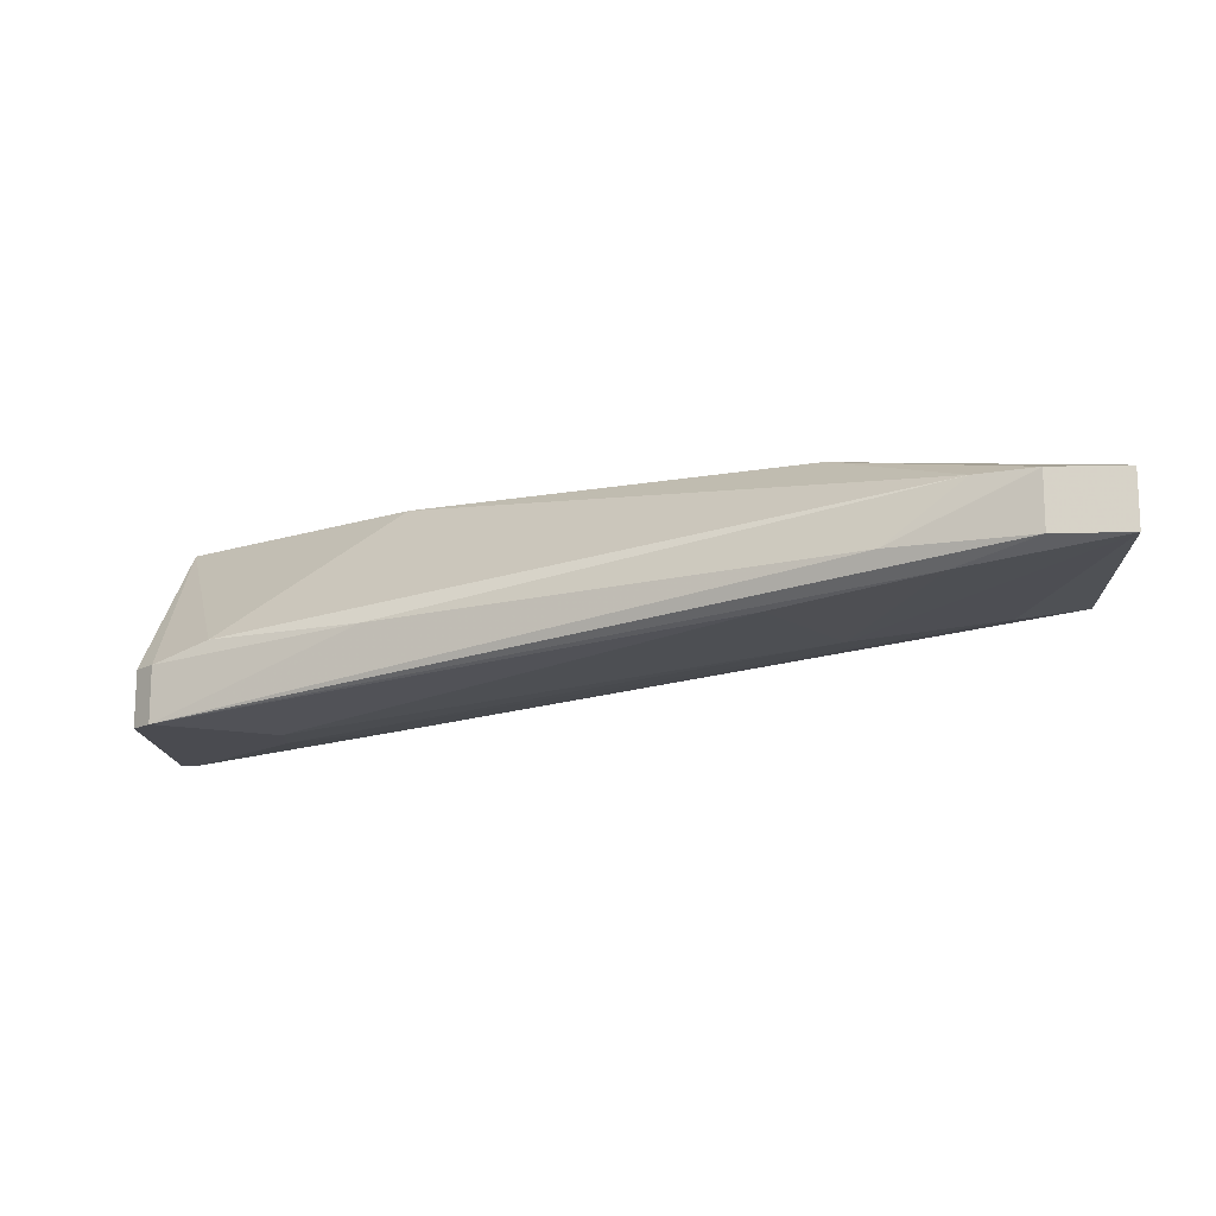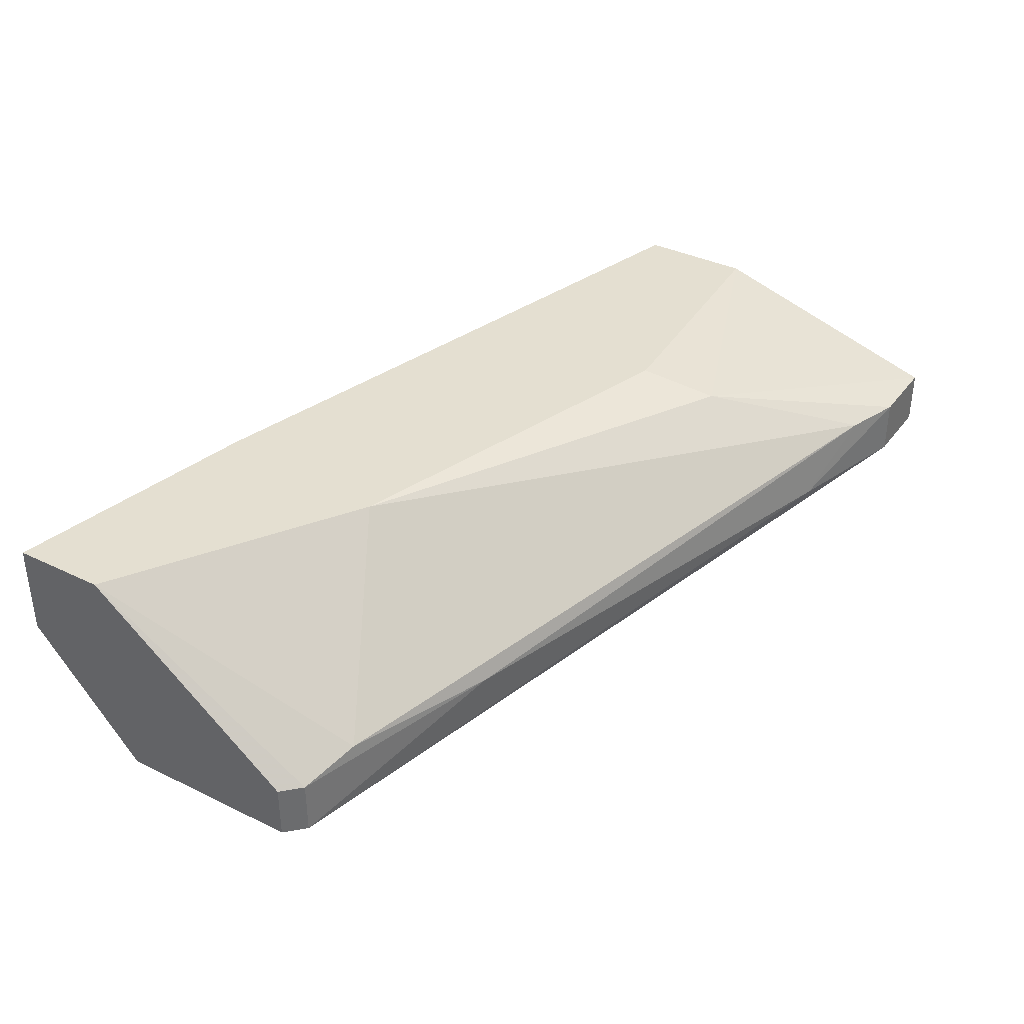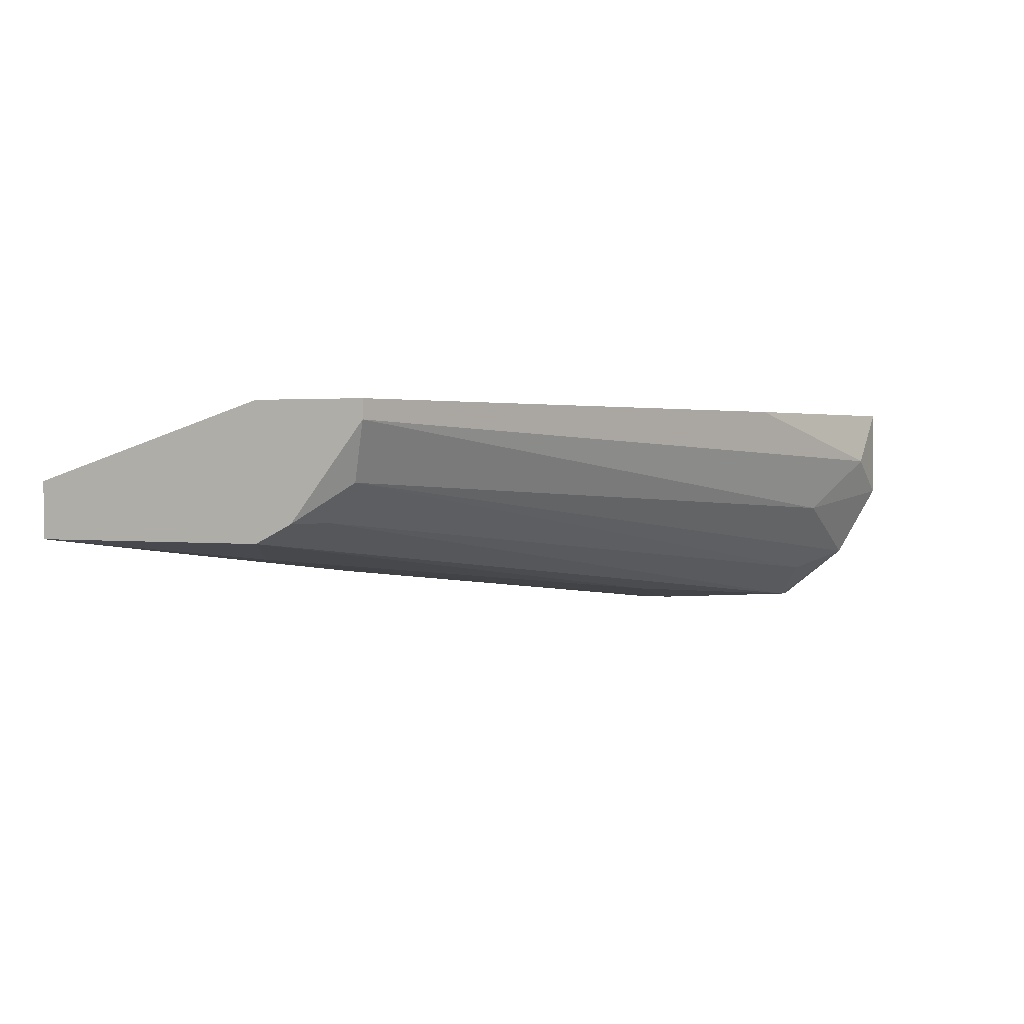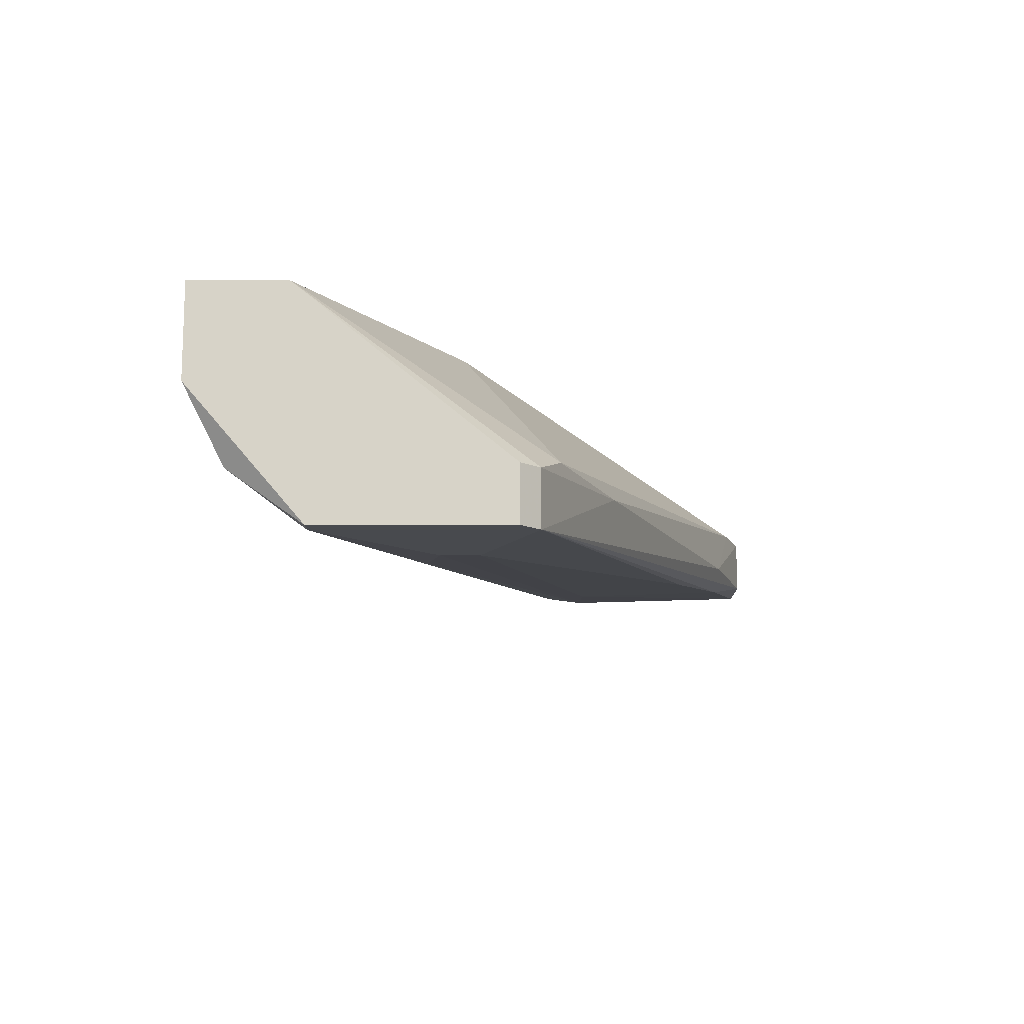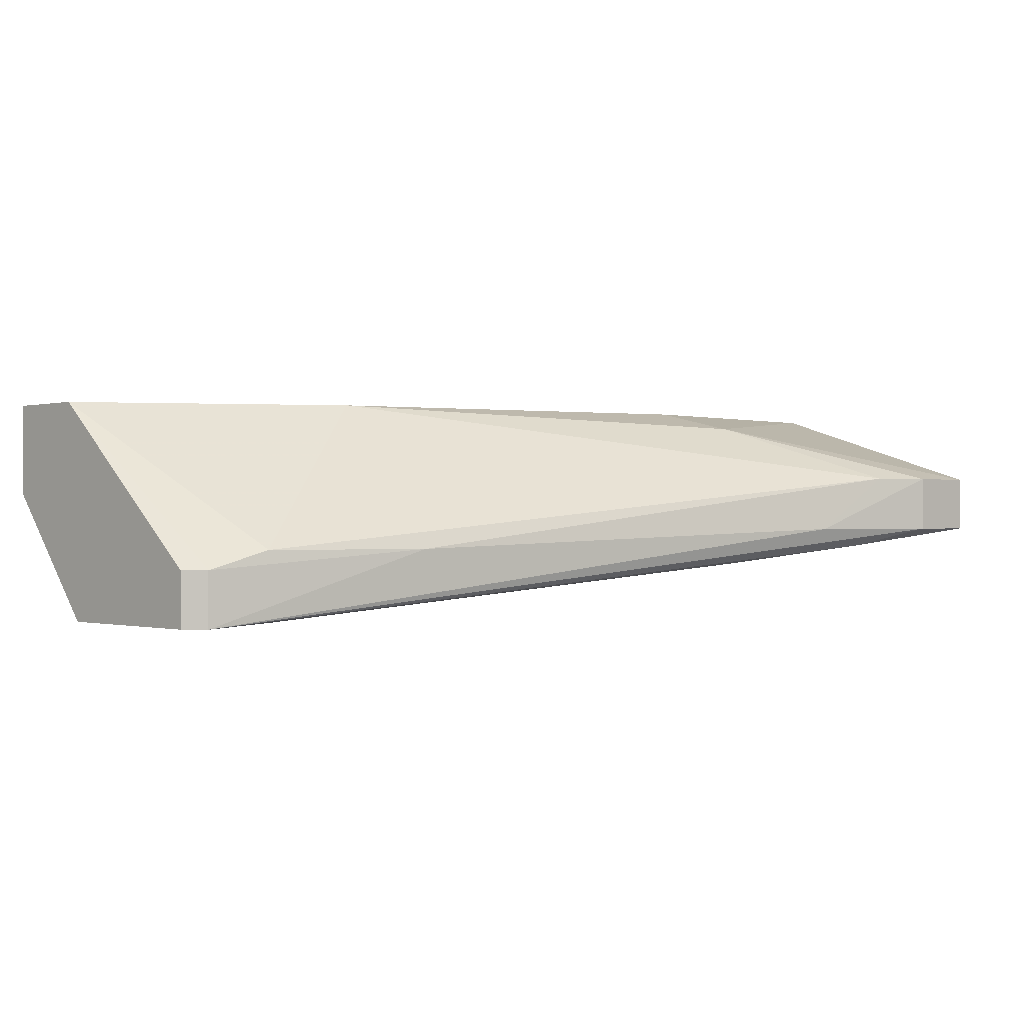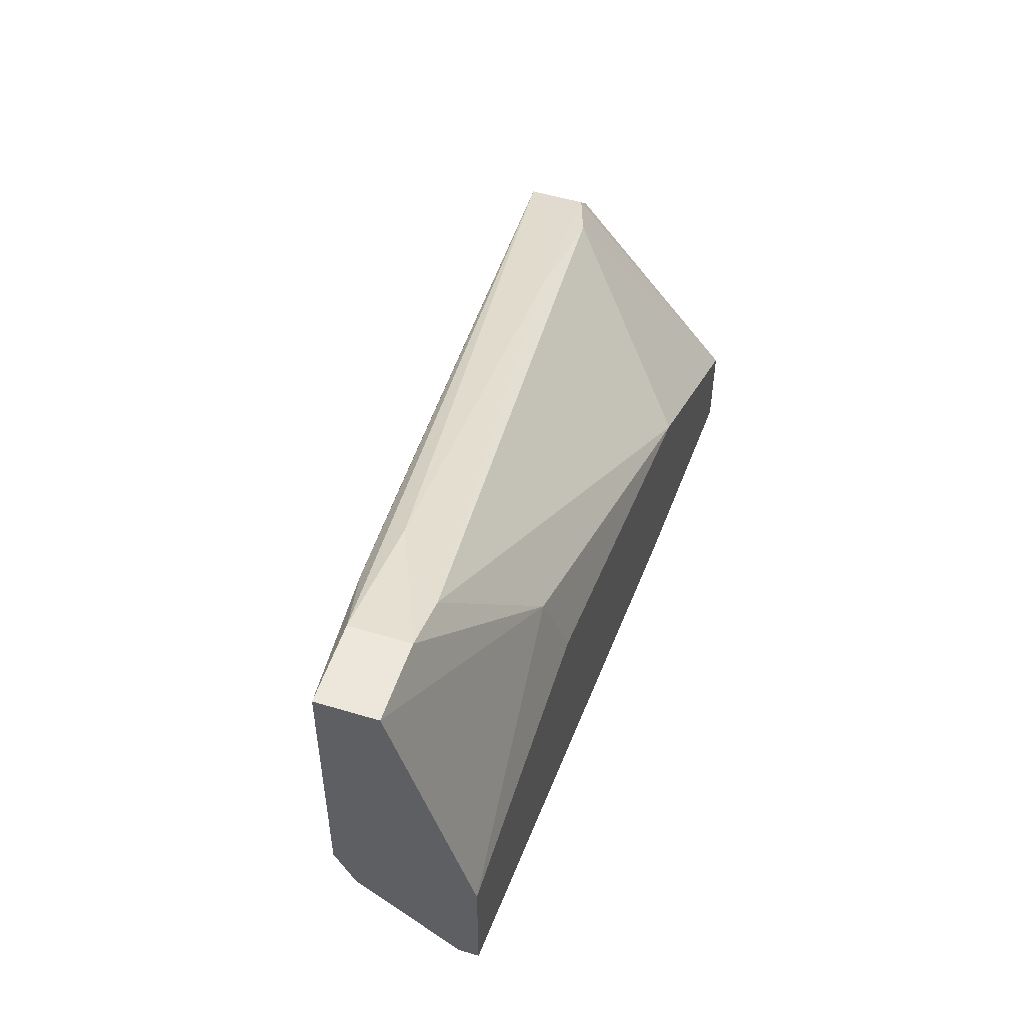
<metadata>
{"format":"obj","ext":"obj","renderer":"f3d","projection":"perspective","resolution":1024,"background":"white","views":[{"elev":-14.6,"azim":2.9,"up":"+Y"},{"elev":36.7,"azim":-57.8,"up":"+Y"},{"elev":1.6,"azim":115.7,"up":"+Y"},{"elev":-12.9,"azim":-89.7,"up":"+Y"},{"elev":-0.2,"azim":-43.4,"up":"+Y"},{"elev":52.0,"azim":108.1,"up":"+Z"}]}
</metadata>
<code>
v -0.04514 0.02514 -0.03103
v -0.05102 0.02044 -0.0416
v -0.05102 0.02044 -0.03925
v -0.05102 0.02749 -0.05335
v -0.008737 0.02631 -0.01928
v -0.008737 0.02514 -0.03221
v -0.008737 0.02983 -0.01928
v -0.05924 0.02044 -0.04865
v -0.05924 0.02044 -0.03691
v -0.05924 0.02866 -0.0557
v -0.05924 0.02396 -0.03691
v -0.05924 0.03453 -0.0557
v -0.05924 0.03453 -0.04982
v -0.04397 0.03453 -0.04042
v -0.02049 0.03453 -0.03338
v -0.01343 0.02514 -0.02163
v -0.05806 0.02044 -0.03573
v -0.05806 0.02044 -0.04865
v -0.05806 0.02396 -0.05335
v -0.05806 0.02396 -0.03573
v -0.04279 0.03453 -0.05217
v -0.04279 0.02161 -0.04277
v -0.01931 0.03336 -0.02868
v -0.006386 0.02749 -0.03807
v -0.01226 0.02983 -0.02046
v -0.01814 0.02396 -0.03221
v -0.005213 0.02983 -0.04042
v -0.05571 0.03101 -0.0557
v -0.01696 0.02631 -0.02163
v -0.00403 0.03336 -0.0416
v -0.00403 0.02631 -0.01928
v -0.00403 0.02631 -0.03456
v -0.00403 0.02749 -0.03691
v -0.00403 0.03453 -0.0416
v -0.00403 0.03453 -0.03456
v -0.00403 0.02983 -0.01928
v -0.02283 0.02396 -0.02515
v -0.05454 0.02514 -0.03456
v -0.05454 0.02279 -0.05099
f 39 27 24
f 34 12 14
f 33 34 31
f 34 14 35
f 31 34 35
f 12 10 13
f 14 12 13
f 33 31 32
f 14 13 38
f 13 20 38
f 17 18 3
f 17 20 9
f 18 17 9
f 13 10 9
f 10 12 28
f 7 31 36
f 31 35 36
f 23 7 36
f 35 23 36
f 19 10 4
f 27 19 4
f 10 28 4
f 18 19 39
f 19 27 39
f 7 23 25
f 23 14 25
f 14 38 25
f 29 7 25
f 35 14 15
f 14 23 15
f 23 35 15
f 26 31 16
f 34 33 30
f 33 27 30
f 28 34 30
f 27 4 30
f 4 28 30
f 31 26 6
f 32 31 6
f 12 34 21
f 28 12 21
f 34 28 21
f 10 19 8
f 19 18 8
f 9 10 8
f 18 9 8
f 18 32 22
f 32 6 22
f 20 17 1
f 38 20 1
f 17 29 1
f 25 38 1
f 29 25 1
f 31 7 5
f 7 29 5
f 29 17 5
f 16 31 5
f 17 16 5
f 20 13 11
f 9 20 11
f 13 9 11
f 26 3 2
f 3 18 2
f 6 26 2
f 18 22 2
f 22 6 2
f 3 26 37
f 17 3 37
f 26 16 37
f 16 17 37
f 27 33 24
f 32 18 24
f 33 32 24
f 18 39 24

</code>
